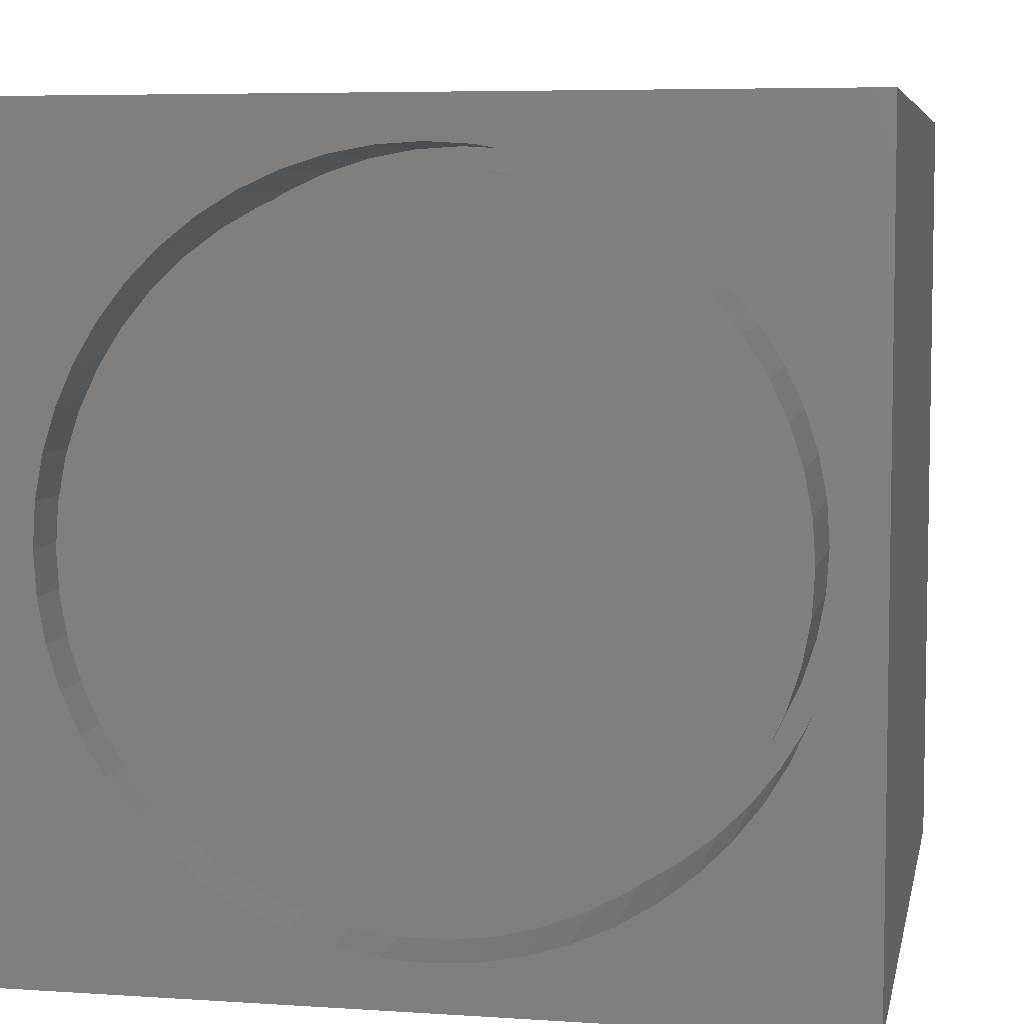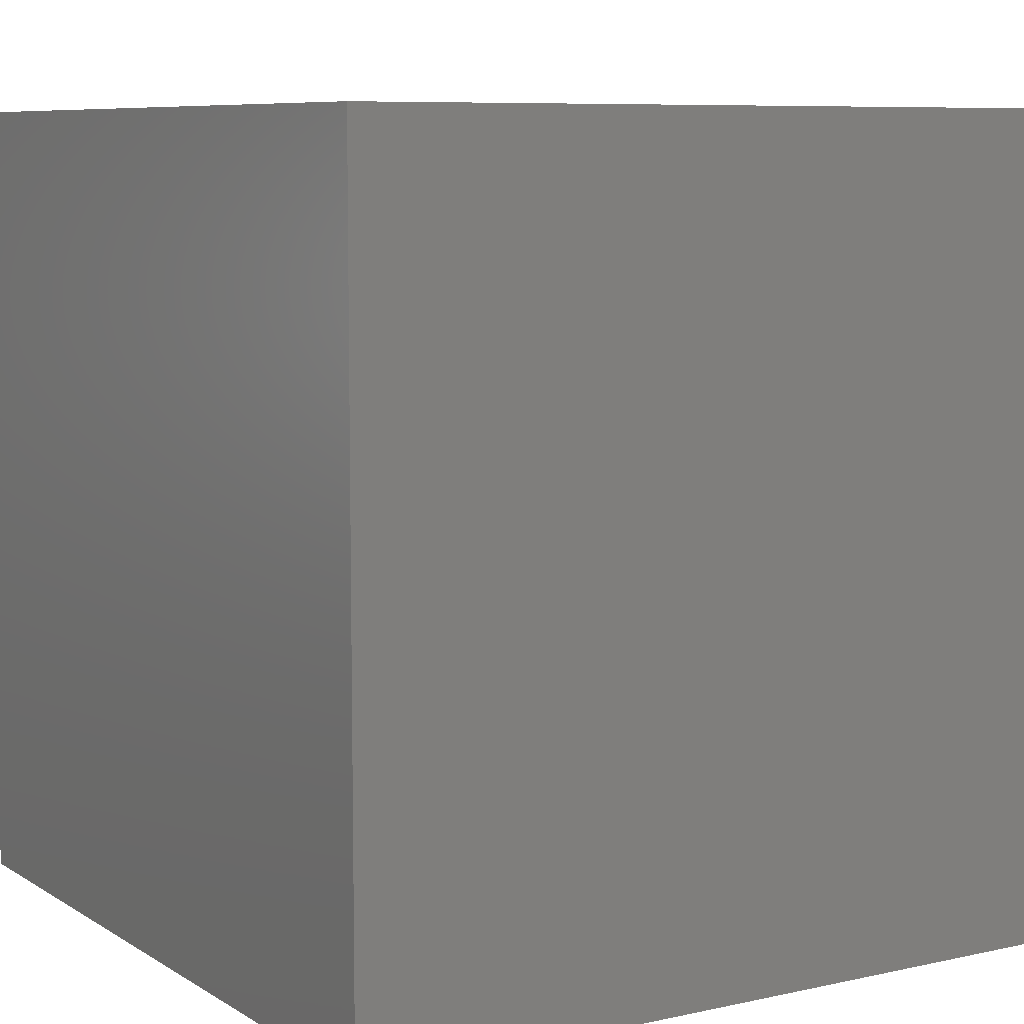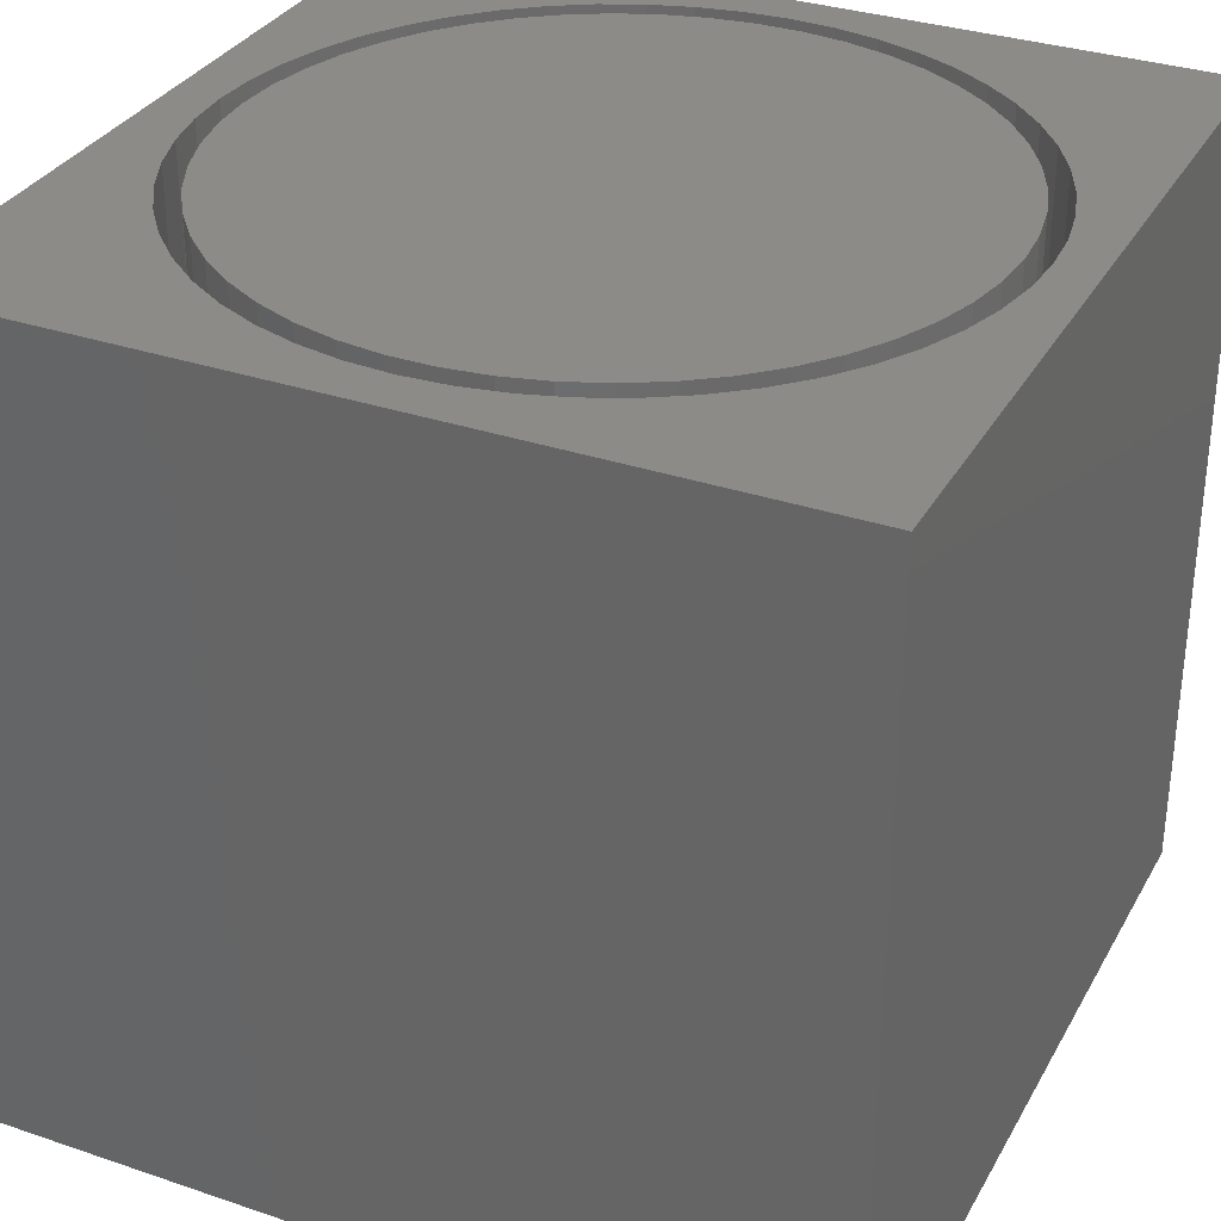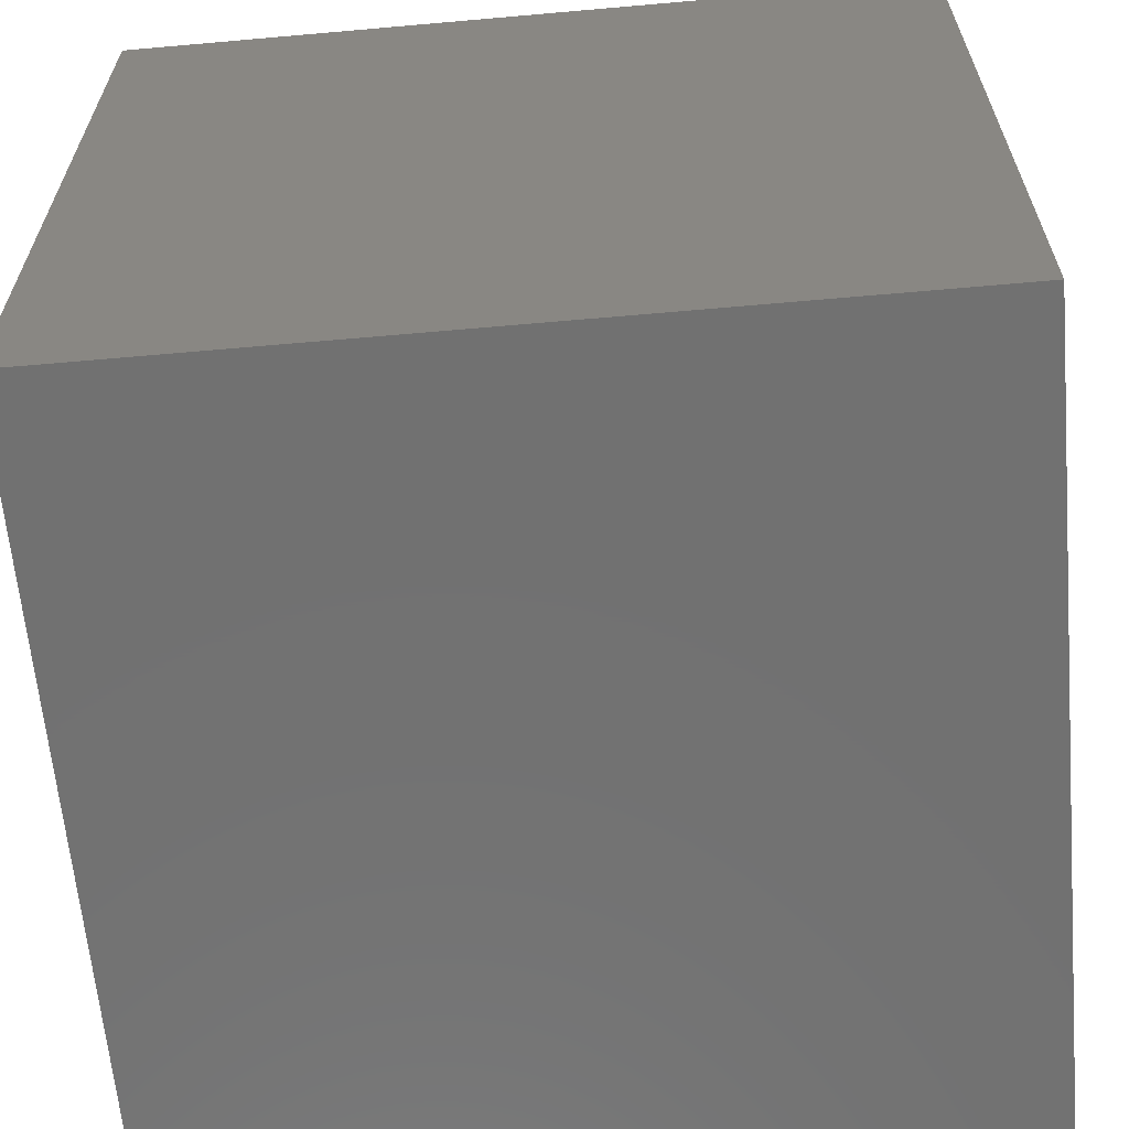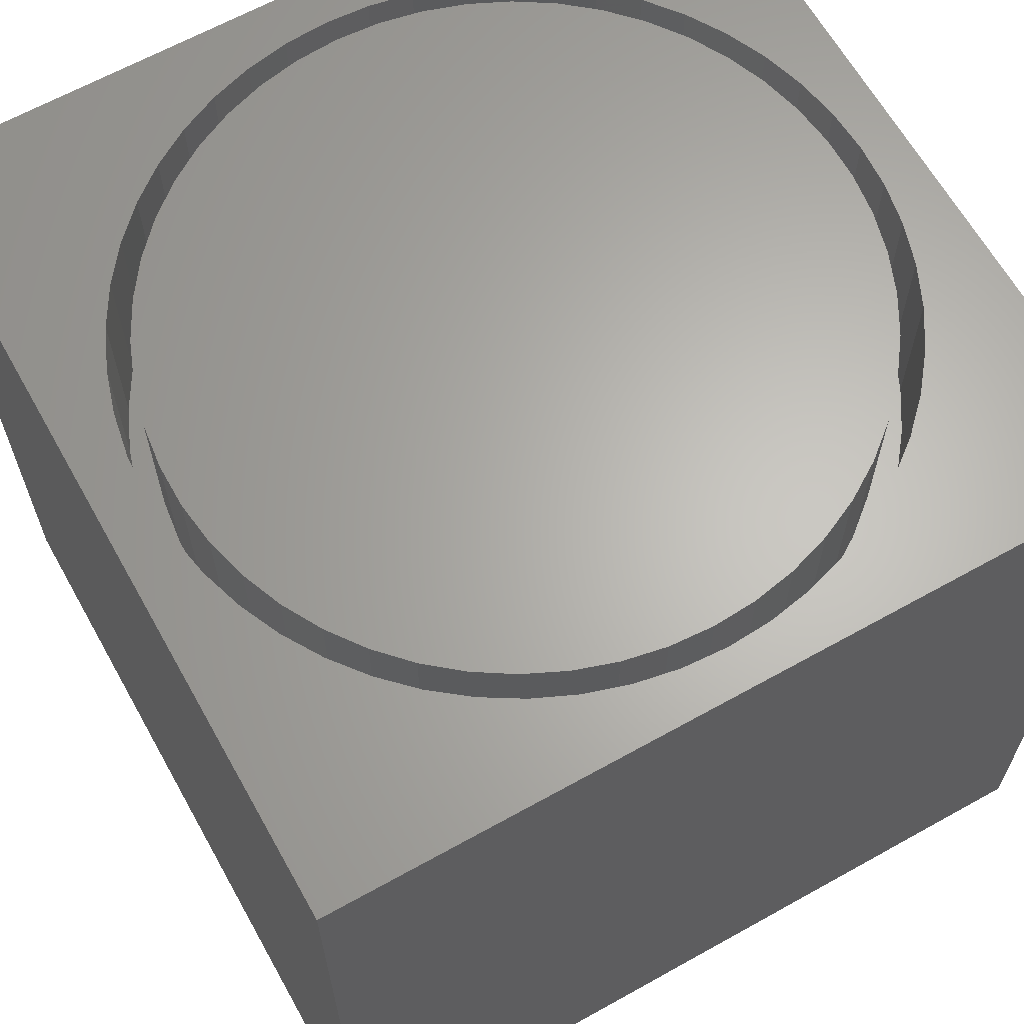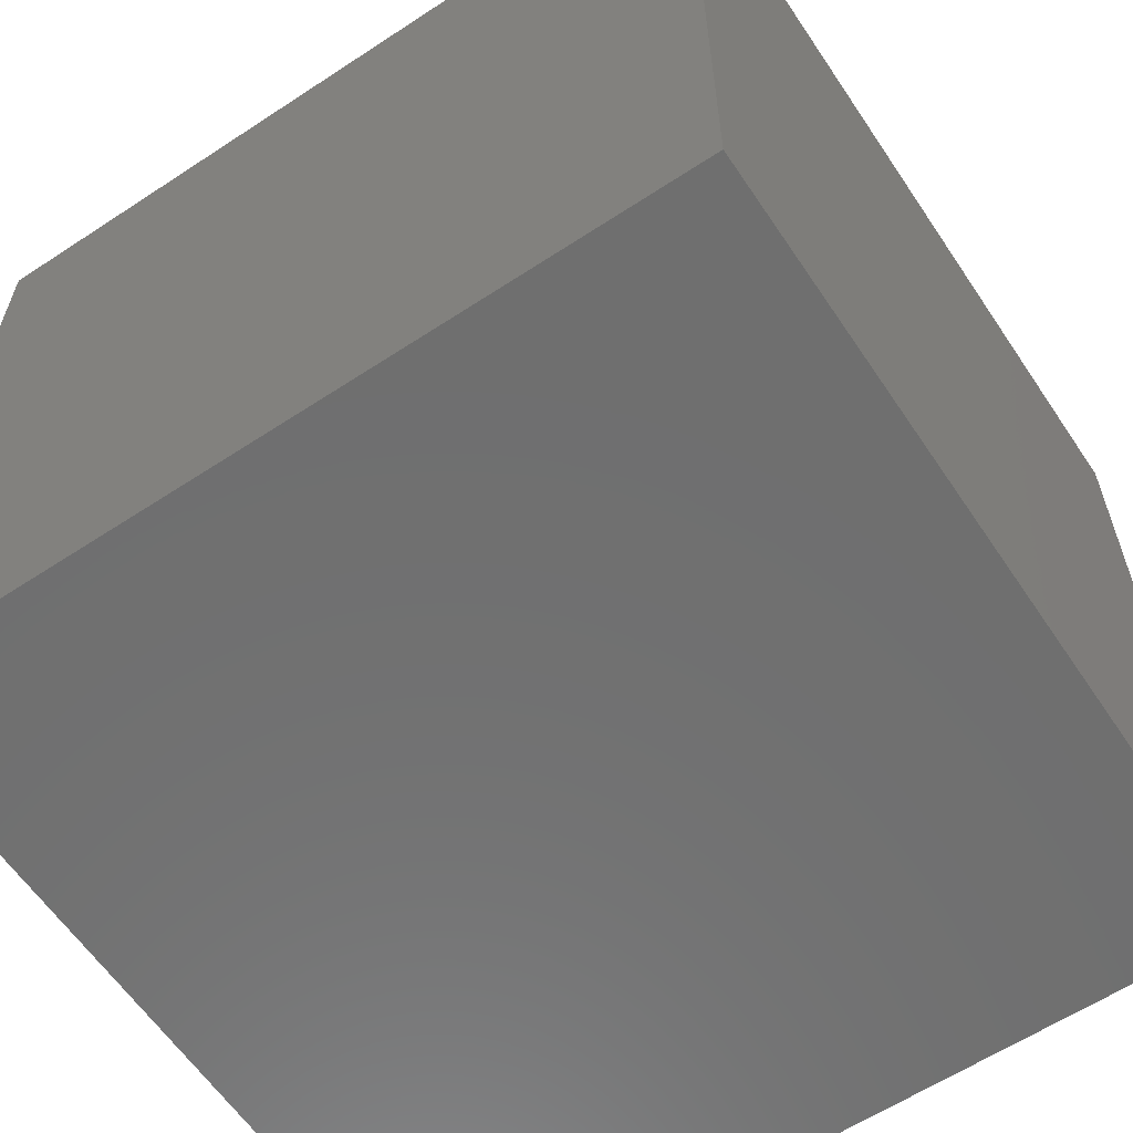
<metadata>
{"format":"stl","ext":"stl","renderer":"f3d","projection":"perspective","resolution":1024,"background":"white","views":[{"elev":6.2,"azim":11.2,"up":"+Y"},{"elev":7.8,"azim":148.2,"up":"+Y"},{"elev":32.6,"azim":25.2,"up":"+Z"},{"elev":-63.2,"azim":-84.9,"up":"+Y"},{"elev":64.6,"azim":60.7,"up":"+Z"},{"elev":-61.1,"azim":123.8,"up":"+Y"}]}
</metadata>
<code>
# stl→obj: 212 verts, 420 faces
v 0 10 10
v 0 10 0
v 0 0 10
v 0 0 0
v 9.367 3.955 10
v 9.207 3.44 10
v 10 0 10
v 8.986 2.949 10
v 8.707 2.488 10
v 8.375 2.064 10
v 7.994 1.683 10
v 7.569 1.351 10
v 7.108 1.072 10
v 6.617 0.8508 10
v 6.103 0.6905 10
v 7.108 8.973 10
v 10 10 10
v 6.617 9.195 10
v 6.103 9.355 10
v 9.207 6.605 10
v 9.367 6.09 10
v 5.573 0.5934 10
v 5.035 0.5608 10
v 4.497 0.5934 10
v 3.967 0.6905 10
v 7.569 8.695 10
v 7.994 8.362 10
v 8.375 7.981 10
v 9.464 5.561 10
v 9.497 5.023 10
v 9.464 4.485 10
v 3.453 0.8508 10
v 2.961 1.072 10
v 2.5 1.351 10
v 8.707 7.557 10
v 8.986 7.096 10
v 2.076 1.683 10
v 1.695 2.064 10
v 1.363 2.488 10
v 2.5 8.695 10
v 2.961 8.973 10
v 3.453 9.195 10
v 3.967 9.355 10
v 4.497 9.452 10
v 5.035 9.485 10
v 5.573 9.452 10
v 0.7026 6.09 10
v 0.8629 6.605 10
v 1.084 7.096 10
v 1.363 7.557 10
v 1.084 2.949 10
v 0.8629 3.44 10
v 0.7026 3.955 10
v 1.695 7.981 10
v 2.076 8.362 10
v 0.6055 4.485 10
v 0.573 5.023 10
v 0.6055 5.561 10
v 10 10 0
v 10 0 0
v 9.464 4.485 8.084
v 9.497 5.023 8.084
v 9.464 5.561 8.084
v 9.367 6.09 8.084
v 9.207 6.605 8.084
v 8.986 7.096 8.084
v 8.707 7.557 8.084
v 8.375 7.981 8.084
v 7.994 8.362 8.084
v 7.569 8.695 8.084
v 7.108 8.973 8.084
v 6.617 9.195 8.084
v 6.103 9.355 8.084
v 5.573 9.452 8.084
v 5.035 9.485 8.084
v 4.497 9.452 8.084
v 3.967 9.355 8.084
v 3.453 9.195 8.084
v 2.961 8.973 8.084
v 2.5 8.695 8.084
v 2.076 8.362 8.084
v 1.695 7.981 8.084
v 1.363 7.557 8.084
v 1.084 7.096 8.084
v 0.8629 6.605 8.084
v 0.7026 6.09 8.084
v 0.6055 5.561 8.084
v 0.573 5.023 8.084
v 0.6055 4.485 8.084
v 0.7026 3.955 8.084
v 0.8629 3.44 8.084
v 1.084 2.949 8.084
v 1.363 2.488 8.084
v 1.695 2.064 8.084
v 2.076 1.683 8.084
v 2.5 1.351 8.084
v 2.961 1.072 8.084
v 3.453 0.8508 8.084
v 3.967 0.6905 8.084
v 4.497 0.5934 8.084
v 5.035 0.5608 8.084
v 5.573 0.5934 8.084
v 6.103 0.6905 8.084
v 6.617 0.8508 8.084
v 7.108 1.072 8.084
v 7.569 1.351 8.084
v 7.994 1.683 8.084
v 8.375 2.064 8.084
v 8.707 2.488 8.084
v 8.986 2.949 8.084
v 9.207 3.44 8.084
v 9.367 3.955 8.084
v 5.298 9.206 8.084
v 4.772 9.206 8.084
v 4.249 9.14 8.084
v 3.739 9.01 8.084
v 3.25 8.816 8.084
v 2.789 8.562 8.084
v 2.363 8.253 8.084
v 1.979 7.892 8.084
v 1.643 7.487 8.084
v 1.361 7.042 8.084
v 1.137 6.566 8.084
v 0.9745 6.065 8.084
v 0.8758 5.548 8.084
v 0.8428 5.023 8.084
v 0.8758 4.497 8.084
v 0.9745 3.98 8.084
v 1.137 3.479 8.084
v 1.361 3.003 8.084
v 1.643 2.559 8.084
v 1.979 2.153 8.084
v 2.363 1.793 8.084
v 2.789 1.483 8.084
v 3.25 1.23 8.084
v 3.739 1.036 8.084
v 4.249 0.9049 8.084
v 4.772 0.8389 8.084
v 5.298 0.8389 8.084
v 5.82 0.9049 8.084
v 6.33 1.036 8.084
v 6.82 1.23 8.084
v 7.281 1.483 8.084
v 7.707 1.793 8.084
v 8.091 2.153 8.084
v 8.426 2.559 8.084
v 8.708 3.003 8.084
v 8.932 3.479 8.084
v 9.095 3.98 8.084
v 9.194 4.497 8.084
v 9.227 5.023 8.084
v 9.194 5.548 8.084
v 9.095 6.065 8.084
v 8.932 6.566 8.084
v 8.708 7.042 8.084
v 8.426 7.487 8.084
v 8.091 7.892 8.084
v 7.707 8.253 8.084
v 7.281 8.562 8.084
v 6.82 8.816 8.084
v 6.33 9.01 8.084
v 5.82 9.14 8.084
v 9.227 5.023 10
v 9.194 4.497 10
v 9.095 3.98 10
v 8.932 3.479 10
v 8.708 3.003 10
v 8.426 2.559 10
v 8.091 2.153 10
v 7.707 1.793 10
v 7.281 1.483 10
v 6.82 1.23 10
v 6.33 1.036 10
v 5.82 0.9049 10
v 5.298 0.8389 10
v 4.772 0.8389 10
v 4.249 0.9049 10
v 3.739 1.036 10
v 3.25 1.23 10
v 2.789 1.483 10
v 2.363 1.793 10
v 1.979 2.153 10
v 1.643 2.559 10
v 1.361 3.003 10
v 1.137 3.479 10
v 0.9745 3.98 10
v 0.8758 4.497 10
v 0.8428 5.023 10
v 0.8758 5.548 10
v 0.9745 6.065 10
v 1.137 6.566 10
v 1.361 7.042 10
v 1.643 7.487 10
v 1.979 7.892 10
v 2.363 8.253 10
v 2.789 8.562 10
v 3.25 8.816 10
v 3.739 9.01 10
v 4.249 9.14 10
v 4.772 9.206 10
v 5.298 9.206 10
v 5.82 9.14 10
v 6.33 9.01 10
v 6.82 8.816 10
v 7.281 8.562 10
v 7.707 8.253 10
v 8.091 7.892 10
v 8.426 7.487 10
v 8.708 7.042 10
v 8.932 6.566 10
v 9.095 6.065 10
v 9.194 5.548 10
f 1 2 3
f 3 2 4
f 5 6 7
f 7 6 8
f 7 8 9
f 9 10 7
f 7 10 11
f 7 11 12
f 12 13 7
f 7 13 14
f 7 14 15
f 16 17 18
f 18 17 19
f 20 21 17
f 15 22 7
f 7 22 23
f 7 23 3
f 3 23 24
f 3 24 25
f 16 26 17
f 17 26 27
f 17 27 28
f 21 29 17
f 17 29 30
f 17 30 7
f 7 30 31
f 7 31 5
f 25 32 3
f 3 32 33
f 3 33 34
f 28 35 17
f 17 35 36
f 17 36 20
f 34 37 3
f 3 37 38
f 3 38 39
f 40 41 1
f 1 41 42
f 1 42 43
f 43 44 1
f 1 44 45
f 1 45 17
f 17 45 46
f 17 46 19
f 47 48 1
f 1 48 49
f 1 49 50
f 39 51 3
f 3 51 52
f 3 52 53
f 50 54 1
f 1 54 55
f 1 55 40
f 53 56 3
f 3 56 57
f 3 57 1
f 1 57 58
f 1 58 47
f 59 17 60
f 60 17 7
f 2 59 4
f 4 59 60
f 17 59 1
f 1 59 2
f 60 7 4
f 4 7 3
f 61 30 62
f 62 30 29
f 62 29 63
f 63 29 21
f 63 21 64
f 64 21 20
f 64 20 65
f 65 20 36
f 65 36 66
f 66 36 35
f 66 35 67
f 67 35 28
f 67 28 68
f 68 28 27
f 68 27 69
f 69 27 26
f 69 26 70
f 70 26 16
f 70 16 71
f 71 16 18
f 71 18 72
f 72 18 19
f 72 19 73
f 73 19 46
f 73 46 74
f 74 46 45
f 74 45 75
f 75 45 44
f 75 44 76
f 76 44 43
f 76 43 77
f 77 43 42
f 77 42 78
f 78 42 41
f 78 41 79
f 79 41 40
f 79 40 80
f 80 40 55
f 80 55 81
f 81 55 54
f 81 54 82
f 82 54 50
f 82 50 83
f 83 50 49
f 83 49 84
f 84 49 48
f 84 48 85
f 85 48 47
f 85 47 86
f 86 47 58
f 86 58 87
f 87 58 57
f 87 57 88
f 88 57 56
f 88 56 89
f 89 56 53
f 89 53 90
f 90 53 52
f 90 52 91
f 91 52 51
f 91 51 92
f 92 51 39
f 92 39 93
f 93 39 38
f 93 38 94
f 94 38 37
f 94 37 95
f 95 37 34
f 95 34 96
f 96 34 33
f 96 33 97
f 97 33 32
f 97 32 98
f 98 32 25
f 98 25 99
f 99 25 24
f 99 24 100
f 100 24 23
f 100 23 101
f 101 23 22
f 101 22 102
f 102 22 15
f 102 15 103
f 103 15 14
f 103 14 104
f 104 14 13
f 104 13 105
f 105 13 12
f 105 12 106
f 106 12 11
f 106 11 107
f 107 11 10
f 107 10 108
f 108 10 9
f 108 9 109
f 109 9 8
f 109 8 110
f 110 8 6
f 110 6 111
f 111 6 5
f 111 5 112
f 112 5 31
f 112 31 61
f 61 31 30
f 113 75 114
f 114 75 76
f 114 76 115
f 115 76 77
f 115 77 116
f 116 77 78
f 116 78 117
f 117 78 79
f 117 79 118
f 118 79 80
f 118 80 119
f 119 80 81
f 119 81 120
f 120 81 82
f 120 82 121
f 121 82 83
f 121 83 122
f 122 83 84
f 122 84 123
f 123 84 85
f 123 85 124
f 124 85 86
f 124 86 125
f 125 86 87
f 125 87 126
f 126 87 88
f 126 88 127
f 127 88 89
f 127 89 128
f 128 89 90
f 128 90 129
f 129 90 91
f 129 91 130
f 130 91 92
f 130 92 131
f 131 92 93
f 131 93 132
f 132 93 94
f 132 94 133
f 133 94 95
f 133 95 134
f 134 95 96
f 134 96 135
f 135 96 97
f 135 97 136
f 136 97 98
f 136 98 137
f 137 98 99
f 137 99 138
f 99 100 138
f 138 100 101
f 138 101 139
f 139 101 102
f 139 102 140
f 140 102 103
f 140 103 141
f 141 103 104
f 141 104 142
f 142 104 105
f 142 105 143
f 143 105 106
f 143 106 144
f 144 106 107
f 144 107 145
f 145 107 108
f 145 108 146
f 146 108 109
f 146 109 147
f 147 109 110
f 147 110 148
f 148 110 111
f 148 111 149
f 149 111 112
f 149 112 150
f 150 112 61
f 150 61 151
f 151 61 62
f 151 62 152
f 152 62 63
f 152 63 153
f 153 63 64
f 153 64 154
f 154 64 65
f 154 65 155
f 155 65 66
f 155 66 156
f 156 66 67
f 156 67 157
f 157 67 68
f 157 68 158
f 158 68 69
f 158 69 159
f 159 69 70
f 159 70 160
f 160 70 71
f 160 71 161
f 161 71 72
f 161 72 162
f 162 72 73
f 162 73 113
f 113 73 74
f 113 74 75
f 152 163 151
f 151 163 164
f 151 164 150
f 150 164 165
f 150 165 149
f 149 165 166
f 149 166 148
f 148 166 167
f 148 167 147
f 147 167 168
f 147 168 146
f 146 168 169
f 146 169 145
f 145 169 170
f 145 170 144
f 144 170 171
f 144 171 143
f 143 171 172
f 143 172 142
f 142 172 173
f 142 173 141
f 141 173 174
f 141 174 140
f 140 174 175
f 140 175 139
f 139 175 176
f 139 176 138
f 138 176 177
f 138 177 137
f 137 177 178
f 137 178 136
f 136 178 179
f 136 179 135
f 135 179 180
f 135 180 134
f 134 180 181
f 134 181 133
f 133 181 182
f 133 182 132
f 132 182 183
f 132 183 131
f 131 183 184
f 131 184 130
f 130 184 185
f 130 185 129
f 129 185 186
f 129 186 128
f 128 186 187
f 128 187 127
f 127 187 188
f 127 188 126
f 126 188 189
f 126 189 125
f 125 189 190
f 125 190 124
f 124 190 191
f 124 191 123
f 123 191 192
f 123 192 122
f 122 192 193
f 122 193 121
f 121 193 194
f 121 194 120
f 120 194 195
f 120 195 119
f 119 195 196
f 119 196 118
f 118 196 197
f 118 197 117
f 117 197 198
f 117 198 116
f 116 198 199
f 116 199 115
f 115 199 200
f 115 200 114
f 114 200 201
f 114 201 113
f 113 201 202
f 113 202 162
f 162 202 203
f 162 203 161
f 161 203 204
f 161 204 160
f 160 204 205
f 160 205 159
f 159 205 206
f 159 206 158
f 158 206 207
f 158 207 157
f 157 207 208
f 157 208 156
f 156 208 209
f 156 209 155
f 155 209 210
f 155 210 154
f 154 210 211
f 154 211 153
f 153 211 212
f 153 212 152
f 152 212 163
f 189 188 194
f 166 165 188
f 165 164 188
f 188 164 163
f 188 163 212
f 187 186 168
f 168 186 185
f 187 168 188
f 188 168 167
f 188 167 166
f 188 201 200
f 185 184 168
f 168 184 183
f 168 183 169
f 212 211 188
f 188 211 210
f 188 210 209
f 204 188 205
f 205 188 206
f 204 203 188
f 188 203 202
f 188 202 201
f 200 199 188
f 188 199 198
f 188 198 197
f 194 193 192
f 183 182 181
f 197 196 188
f 188 196 195
f 188 195 194
f 192 191 194
f 194 191 190
f 194 190 189
f 181 180 183
f 183 180 179
f 183 179 178
f 178 177 183
f 183 177 176
f 183 176 175
f 175 174 183
f 183 174 173
f 183 173 172
f 209 208 188
f 188 208 207
f 188 207 206
f 172 171 183
f 183 171 170
f 183 170 169

</code>
